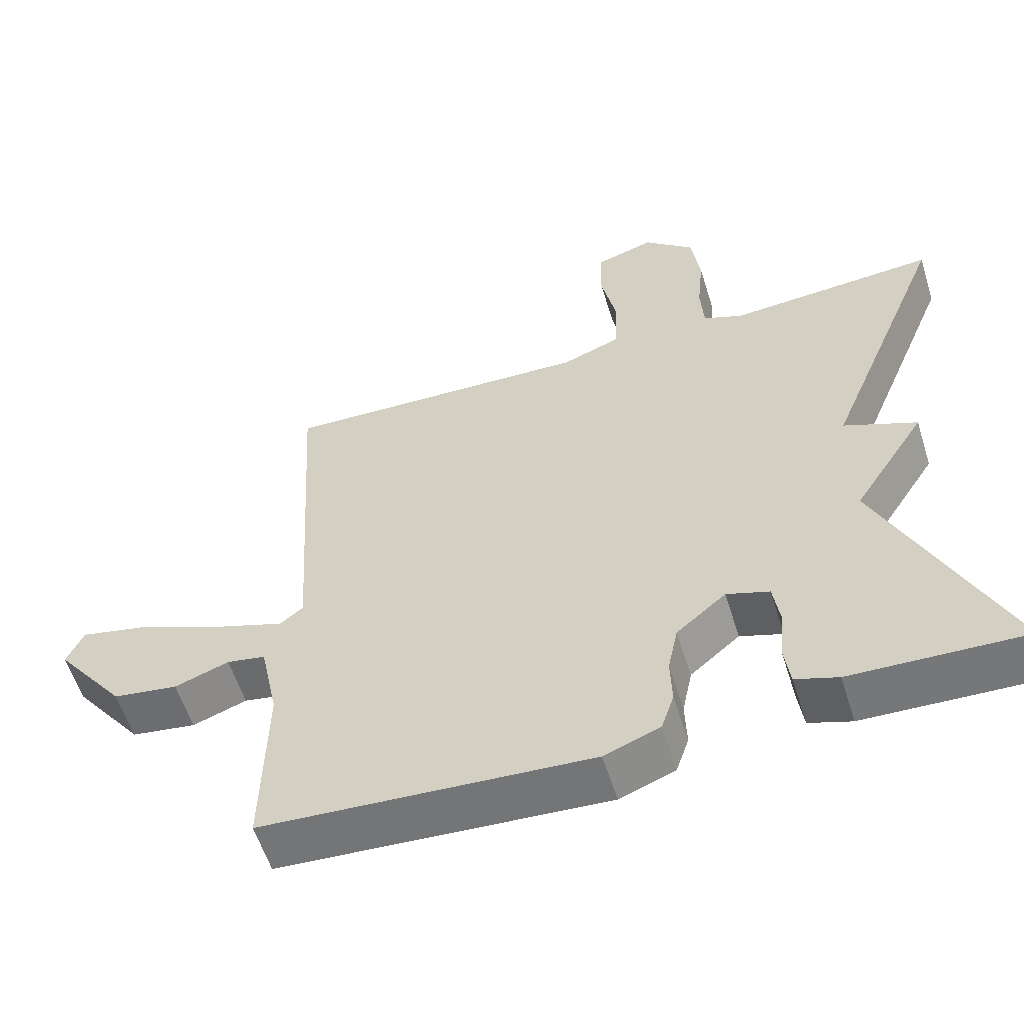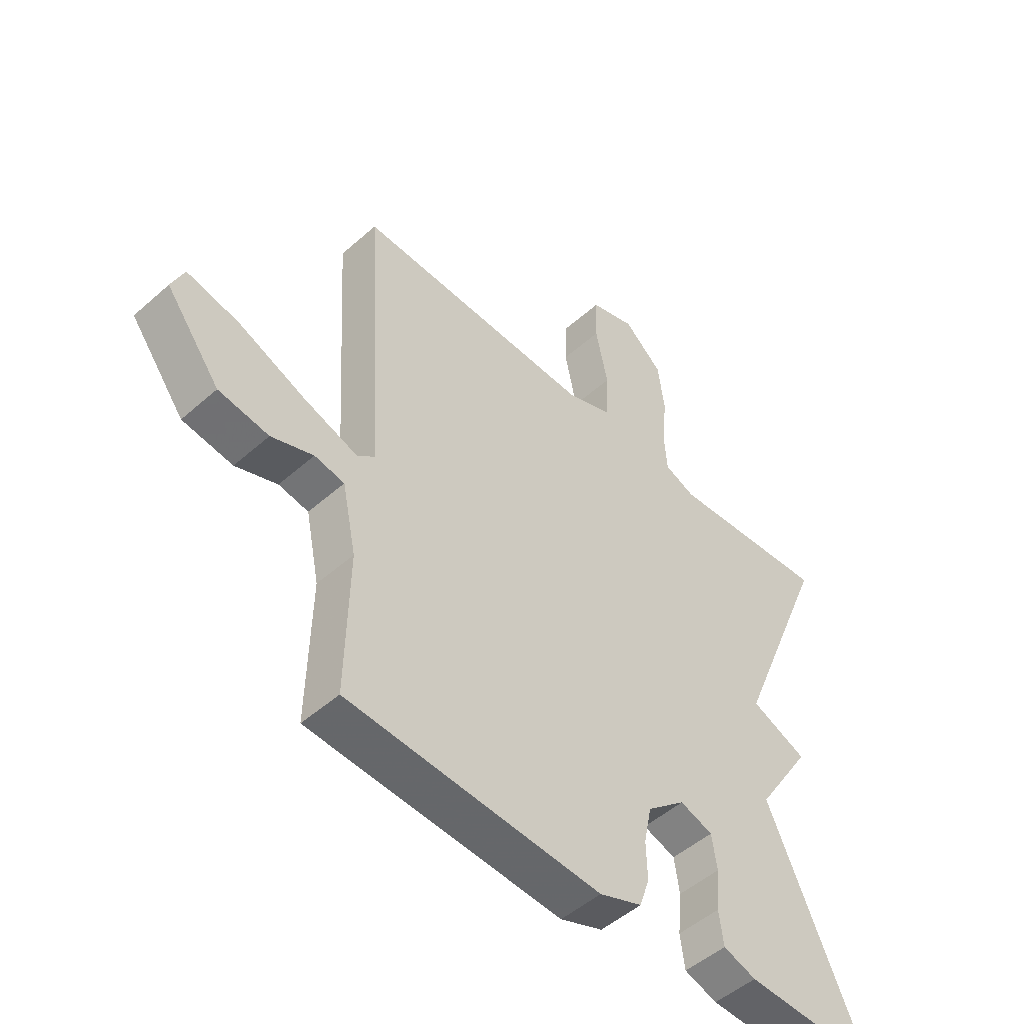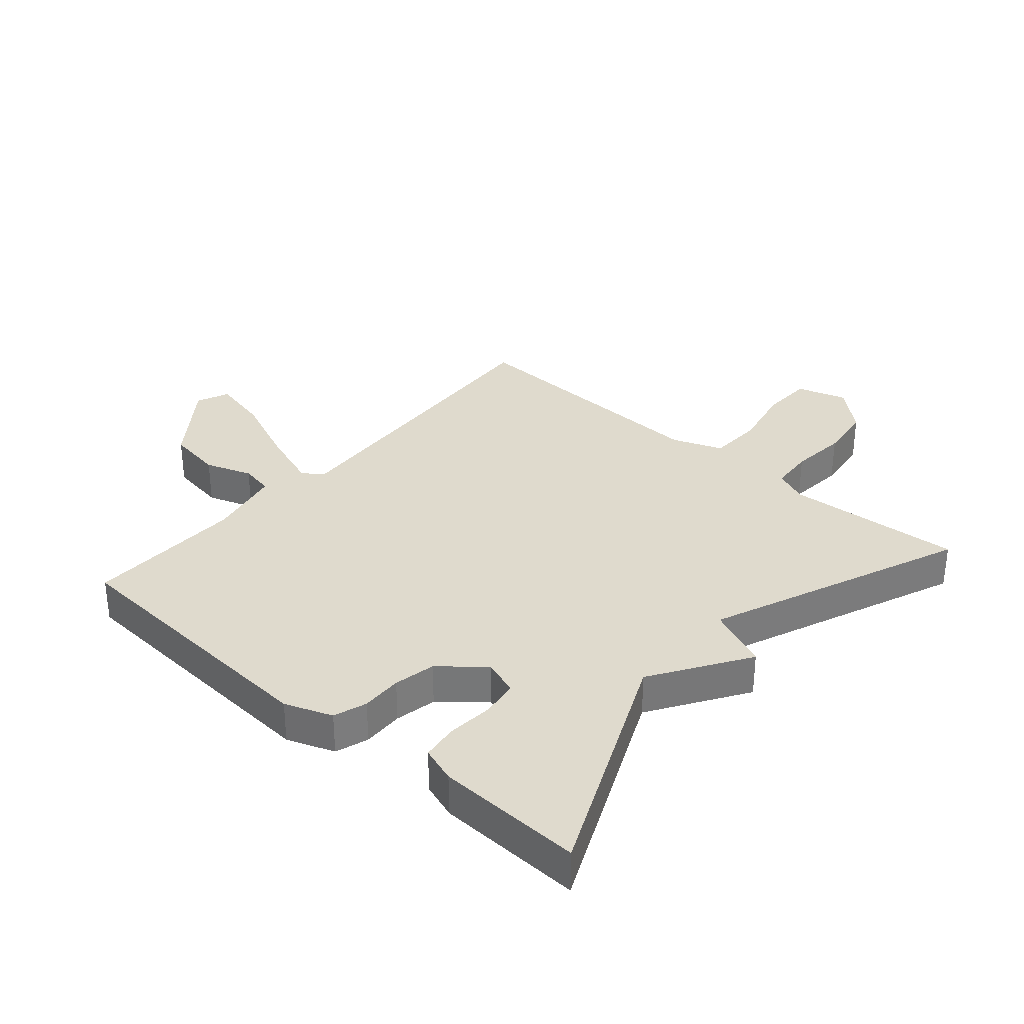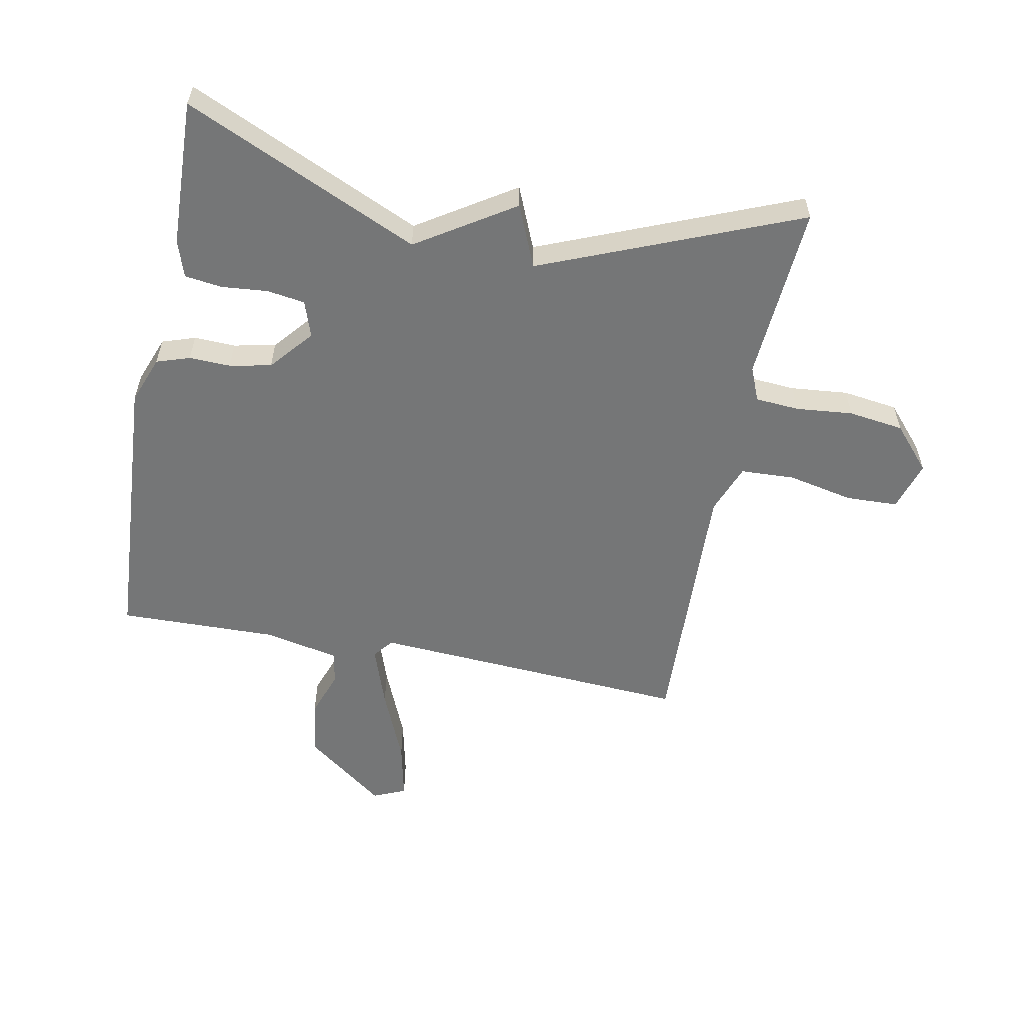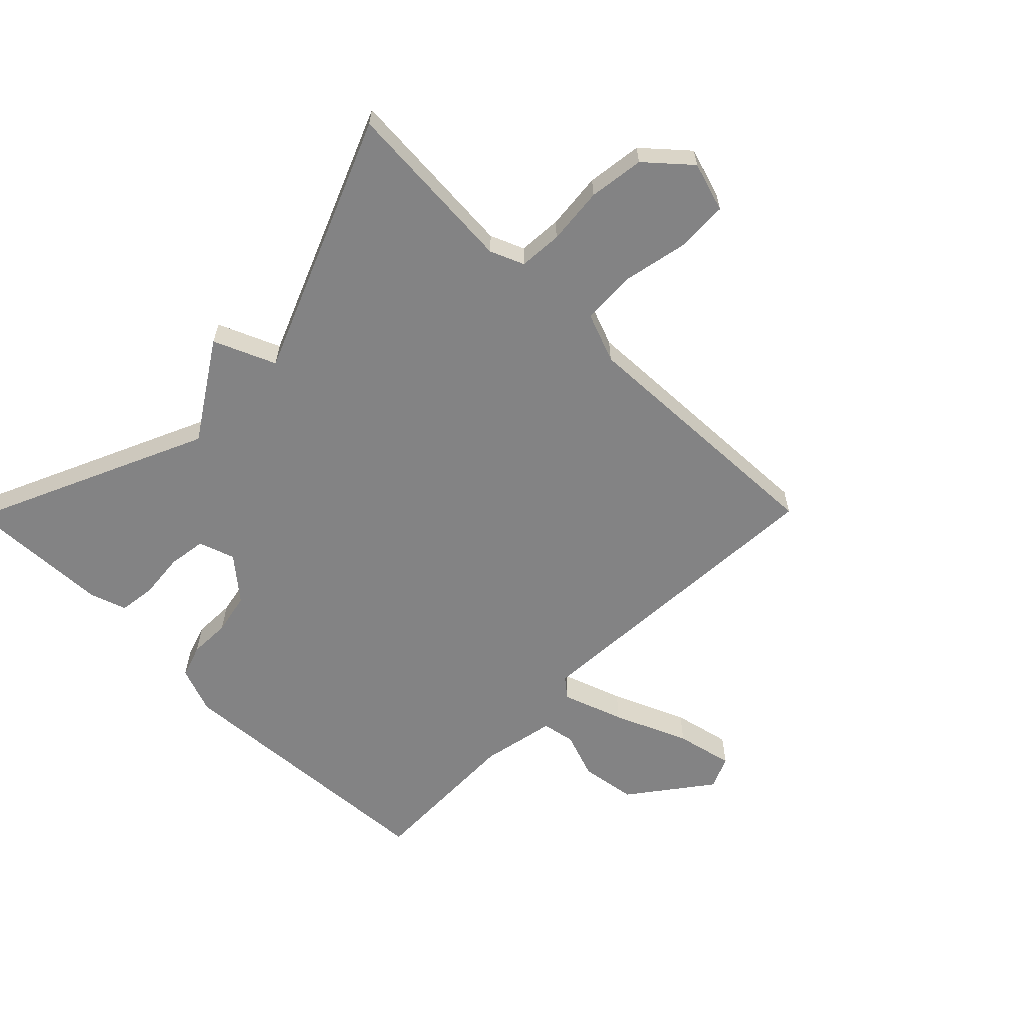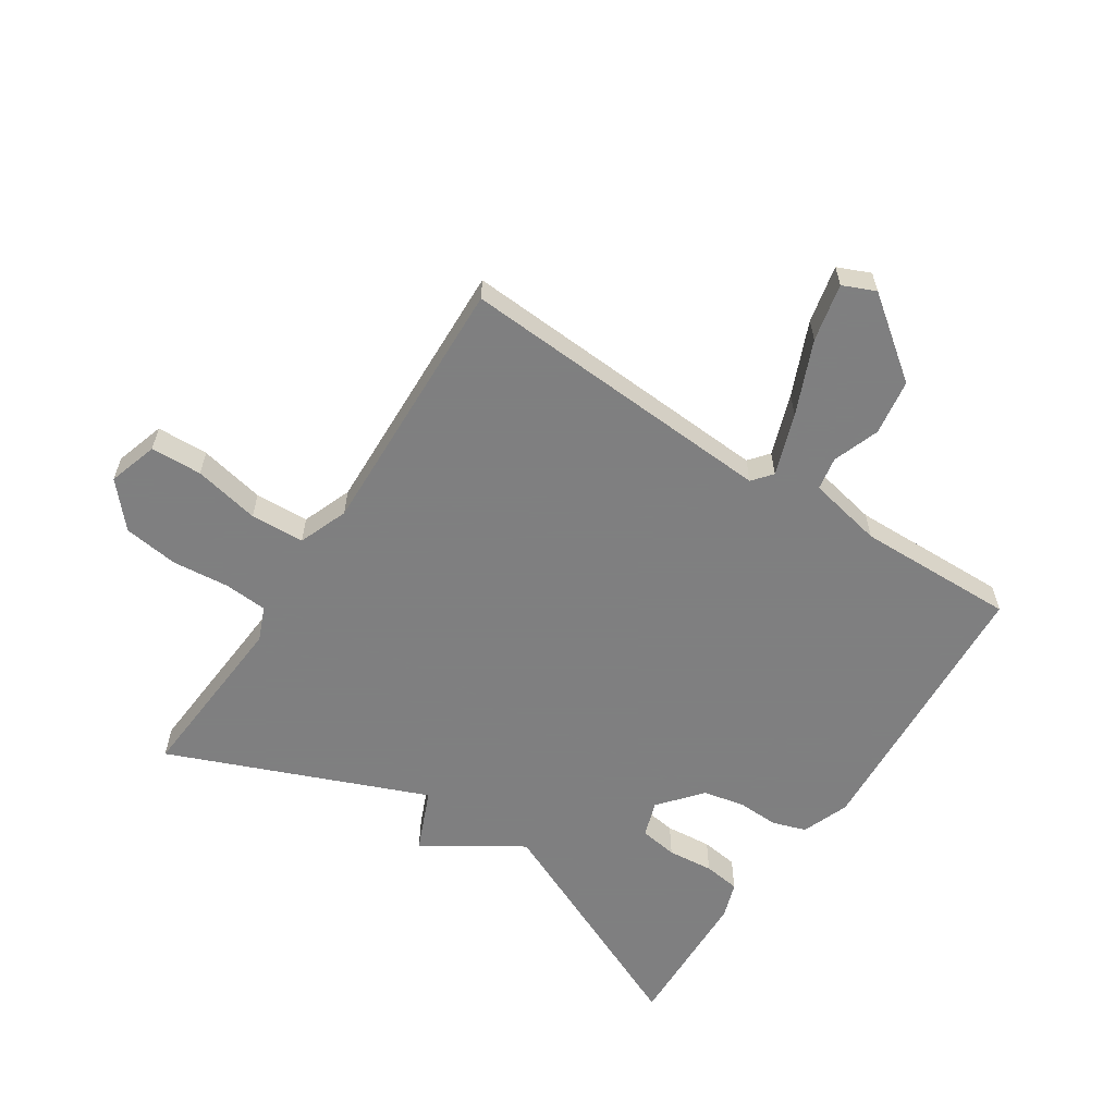
<metadata>
{"format":"obj","ext":"obj","renderer":"f3d","projection":"perspective","resolution":1024,"background":"white","views":[{"elev":-57.9,"azim":-162.6,"up":"+Z"},{"elev":-49.6,"azim":134.4,"up":"+Z"},{"elev":32.9,"azim":-139.0,"up":"+Y"},{"elev":-56.7,"azim":-101.1,"up":"+Y"},{"elev":-61.2,"azim":-44.6,"up":"+Y"},{"elev":-59.9,"azim":56.7,"up":"+Y"}]}
</metadata>
<code>
v -0.5 0.07 -0.5
v -0.329 0.07 -0.118
v -0.43 0.07 0.039
v -0.329 0.07 0.082
v -0.5 0.07 0.5
v -0.212 0.07 0.48
v -0.157 0.07 0.503
v -0.152 0.07 0.574
v -0.161 0.07 0.667
v -0.149 0.07 0.757
v -0.079 0.07 0.819
v 0.002 0.07 0.794
v 0.005 0.07 0.71
v -0.017 0.07 0.603
v -0.013 0.07 0.515
v 0.068 0.07 0.484
v 0.5 0.07 0.5
v 0.469 0.07 -0.021
v 0.501 0.07 -0.047
v 0.601 0.07 -0.012
v 0.721 0.07 0.039
v 0.815 0.07 0.06
v 0.838 0.07 0.007
v 0.74 0.07 -0.123
v 0.649 0.07 -0.137
v 0.573 0.07 -0.11
v 0.519 0.07 -0.12
v 0.494 0.07 -0.242
v 0.5 0.07 -0.5
v 0.043 0.07 -0.53
v -0.034 0.07 -0.501
v -0.052 0.07 -0.447
v -0.05 0.07 -0.38
v -0.064 0.07 -0.312
v -0.133 0.07 -0.254
v -0.192 0.07 -0.274
v -0.201 0.07 -0.336
v -0.194 0.07 -0.411
v -0.202 0.07 -0.471
v -0.261 0.07 -0.491
v -0.5 0 -0.5
v -0.329 0 -0.118
v -0.43 0 0.039
v -0.329 0 0.082
v -0.5 0 0.5
v -0.212 0 0.48
v -0.157 0 0.503
v -0.152 0 0.574
v -0.161 0 0.667
v -0.149 0 0.757
v -0.079 0 0.819
v 0.002 0 0.794
v 0.005 0 0.71
v -0.017 0 0.603
v -0.013 0 0.515
v 0.068 0 0.484
v 0.5 0 0.5
v 0.469 0 -0.021
v 0.501 0 -0.047
v 0.601 0 -0.012
v 0.721 0 0.039
v 0.815 0 0.06
v 0.838 0 0.007
v 0.74 0 -0.123
v 0.649 0 -0.137
v 0.573 0 -0.11
v 0.519 0 -0.12
v 0.494 0 -0.242
v 0.5 0 -0.5
v 0.043 0 -0.53
v -0.034 0 -0.501
v -0.052 0 -0.447
v -0.05 0 -0.38
v -0.064 0 -0.312
v -0.133 0 -0.254
v -0.192 0 -0.274
v -0.201 0 -0.336
v -0.194 0 -0.411
v -0.202 0 -0.471
v -0.261 0 -0.491
f 40 1 2
f 39 40 2
f 38 39 2
f 37 38 2
f 36 37 2
f 2 3 4
f 36 2 4
f 35 36 4
f 4 5 6
f 35 4 6
f 34 35 6
f 33 34 6 7
f 31 32 33
f 30 31 33
f 29 30 33
f 28 29 33
f 33 7 8
f 28 33 8
f 27 28 8
f 24 25 26
f 23 24 26
f 22 23 26
f 21 22 26
f 20 21 26
f 19 20 26 27
f 18 19 27
f 16 17 18
f 15 16 18 27
f 12 13 14
f 11 12 14
f 10 11 14
f 9 10 14
f 8 9 14
f 8 14 15
f 8 15 27
f 42 41 80
f 42 80 79
f 42 79 78
f 42 78 77
f 42 77 76
f 44 43 42
f 44 42 76
f 44 76 75
f 46 45 44
f 46 44 75
f 46 75 74
f 47 46 74 73
f 73 72 71
f 73 71 70
f 73 70 69
f 73 69 68
f 48 47 73
f 48 73 68
f 48 68 67
f 66 65 64
f 66 64 63
f 66 63 62
f 66 62 61
f 66 61 60
f 67 66 60 59
f 67 59 58
f 58 57 56
f 67 58 56 55
f 54 53 52
f 54 52 51
f 54 51 50
f 54 50 49
f 54 49 48
f 55 54 48
f 67 55 48
f 1 41 42 2
f 2 42 43 3
f 3 43 44 4
f 4 44 45 5
f 5 45 46 6
f 6 46 47 7
f 7 47 48 8
f 8 48 49 9
f 9 49 50 10
f 10 50 51 11
f 11 51 52 12
f 12 52 53 13
f 13 53 54 14
f 14 54 55 15
f 15 55 56 16
f 16 56 57 17
f 17 57 58 18
f 18 58 59 19
f 19 59 60 20
f 20 60 61 21
f 21 61 62 22
f 22 62 63 23
f 23 63 64 24
f 24 64 65 25
f 25 65 66 26
f 26 66 67 27
f 27 67 68 28
f 28 68 69 29
f 29 69 70 30
f 30 70 71 31
f 31 71 72 32
f 32 72 73 33
f 33 73 74 34
f 34 74 75 35
f 35 75 76 36
f 36 76 77 37
f 37 77 78 38
f 38 78 79 39
f 39 79 80 40
f 40 80 41 1

</code>
